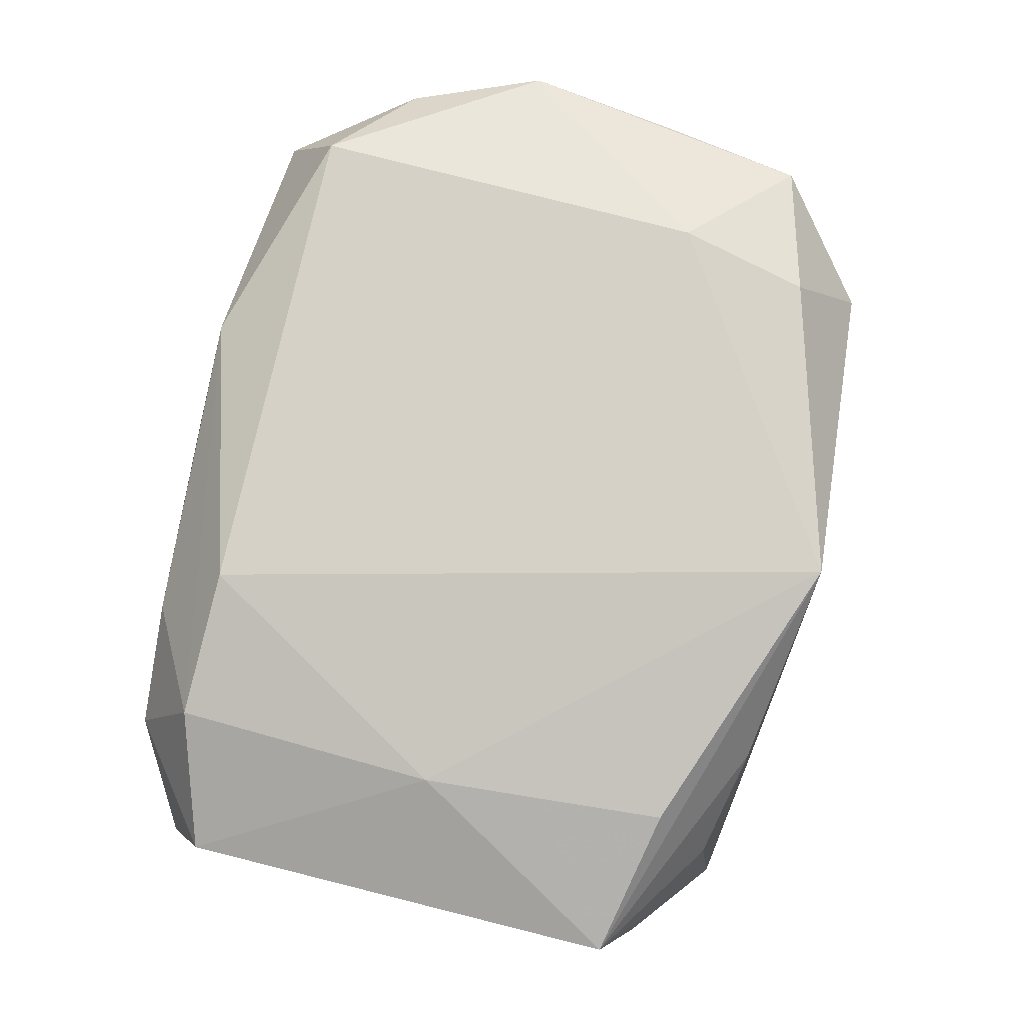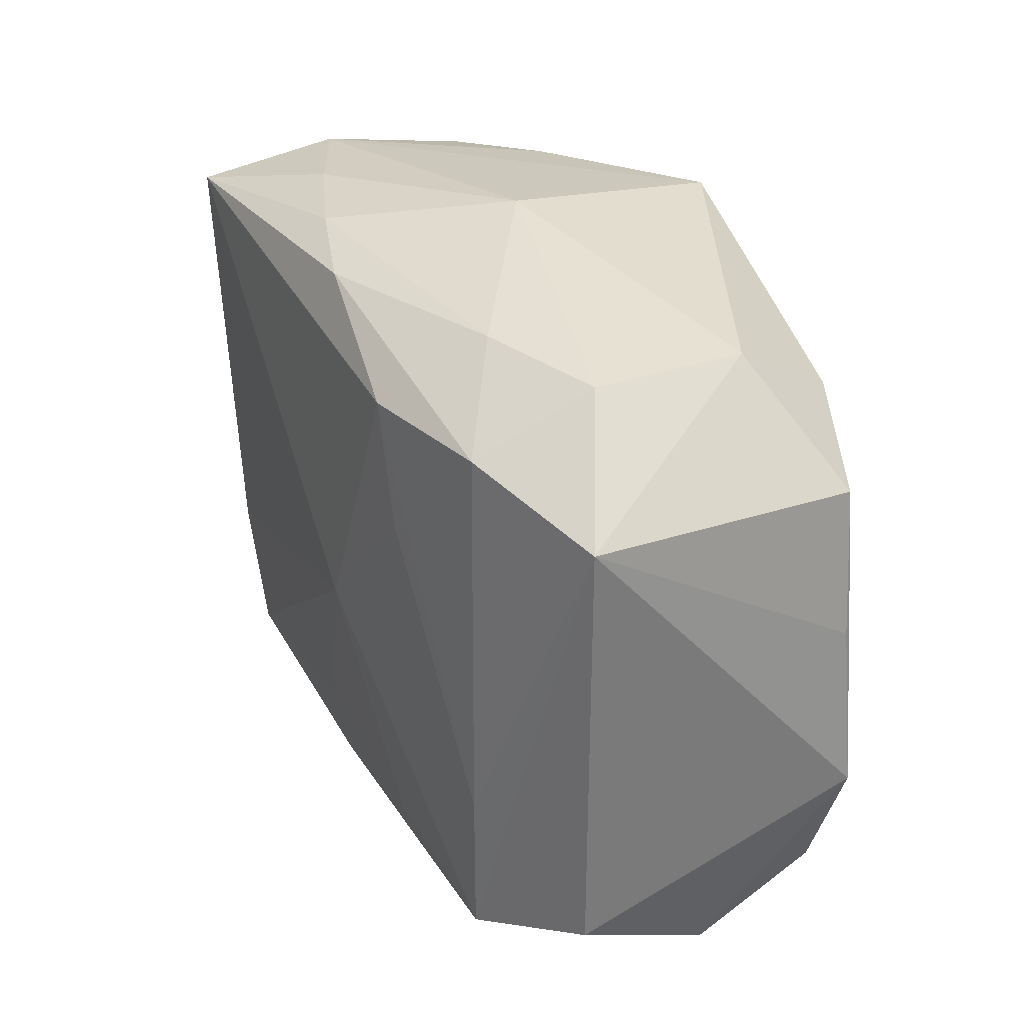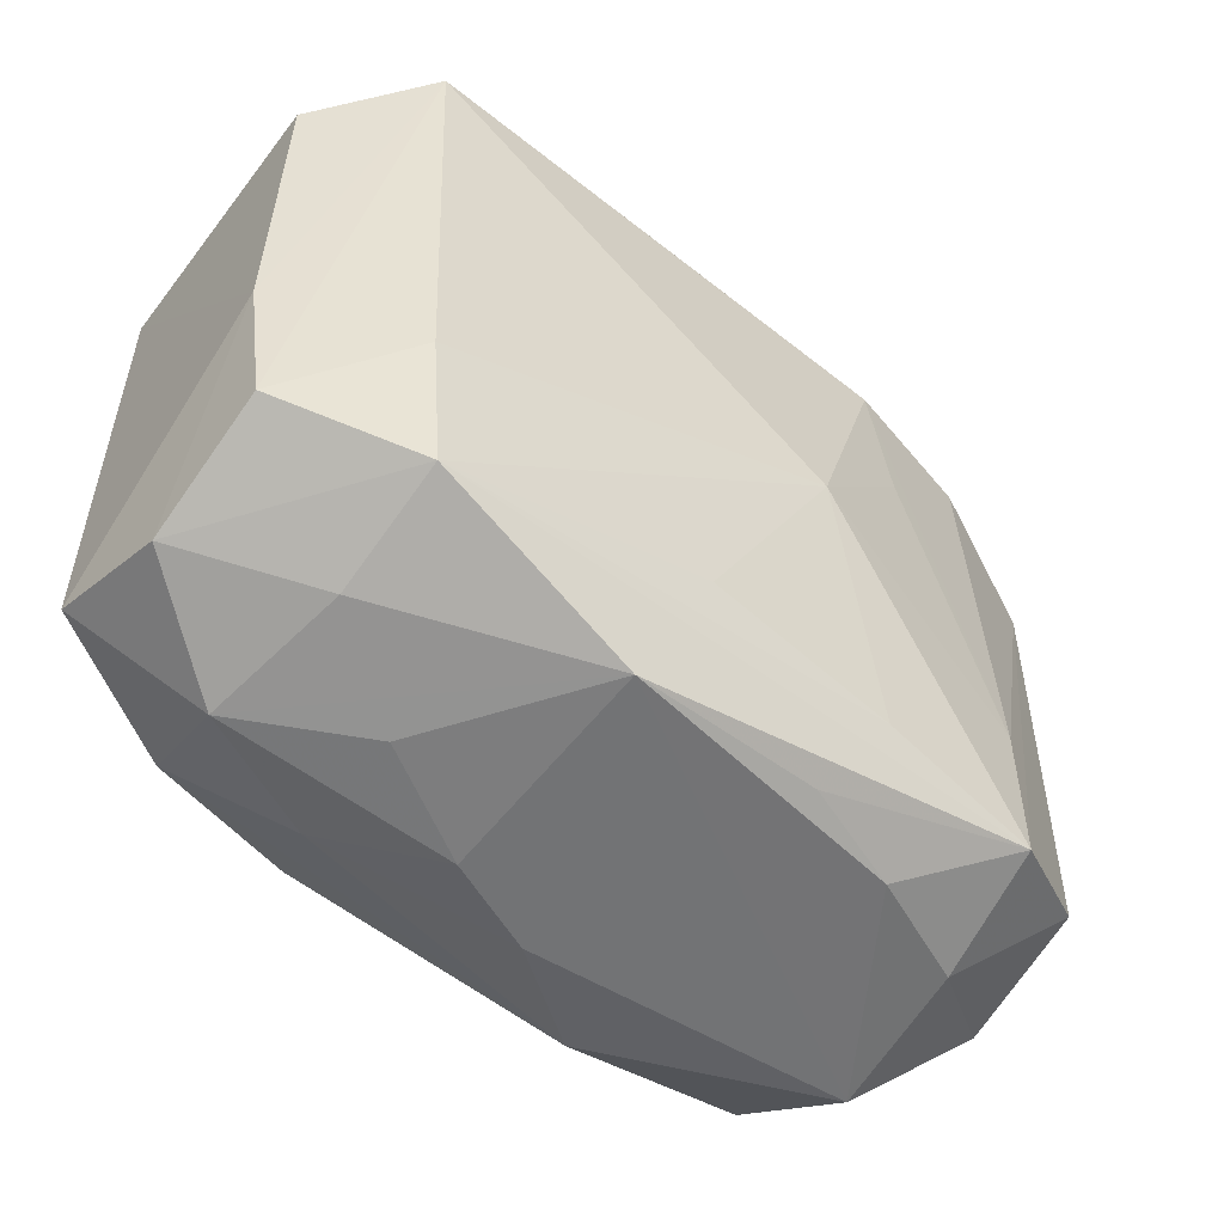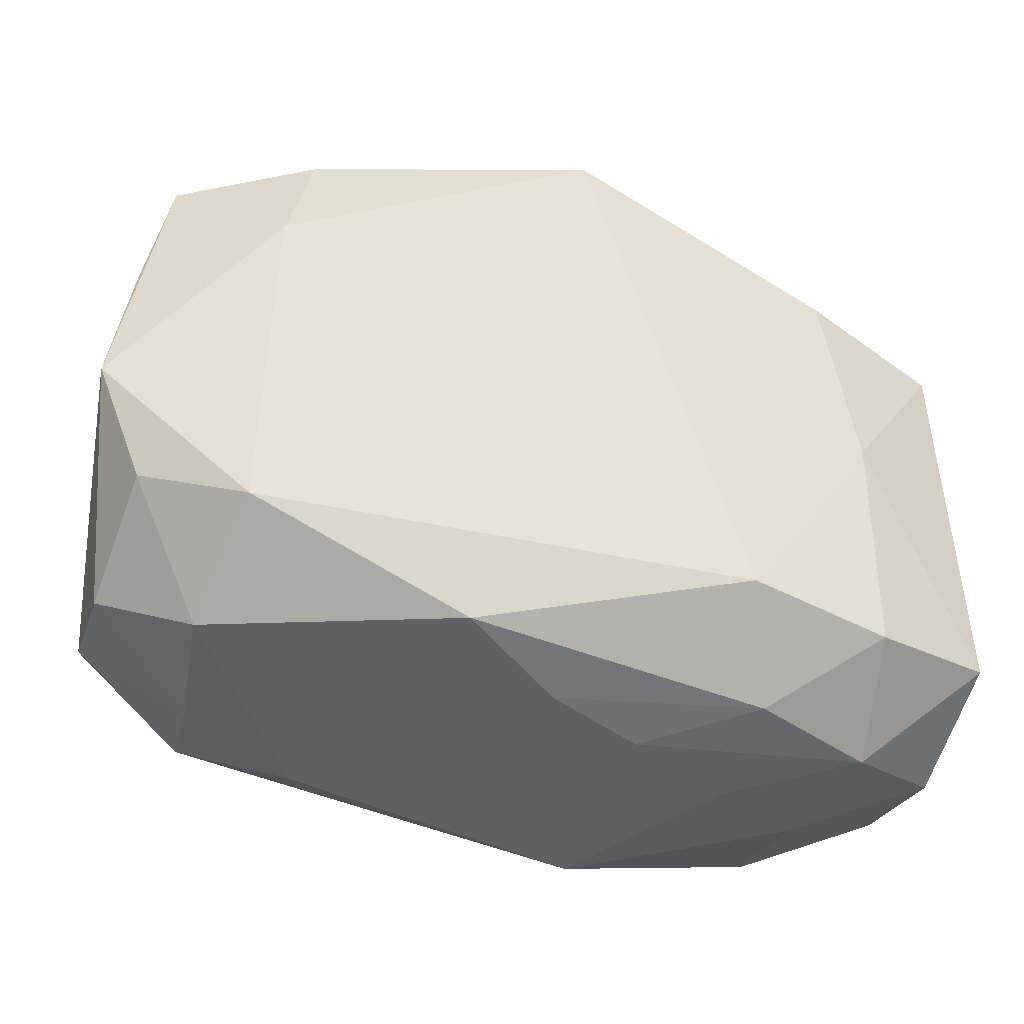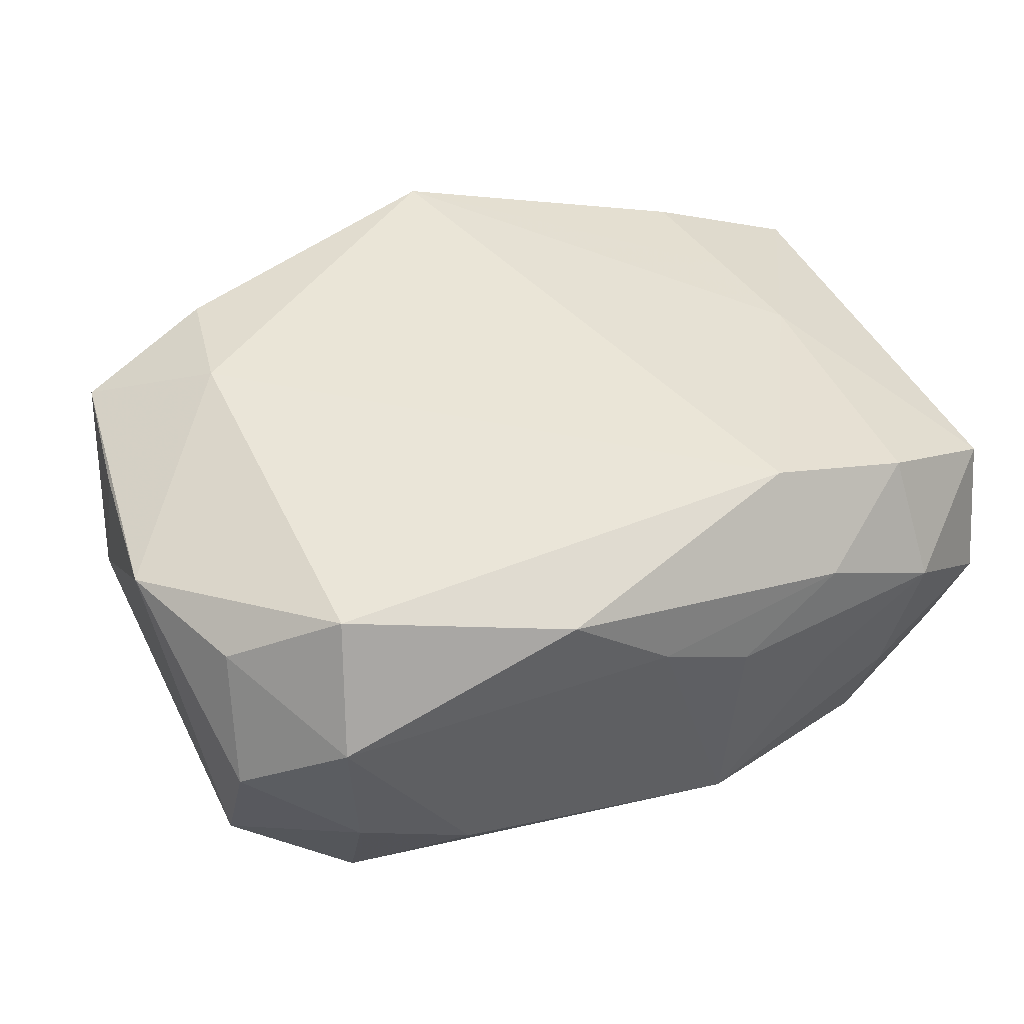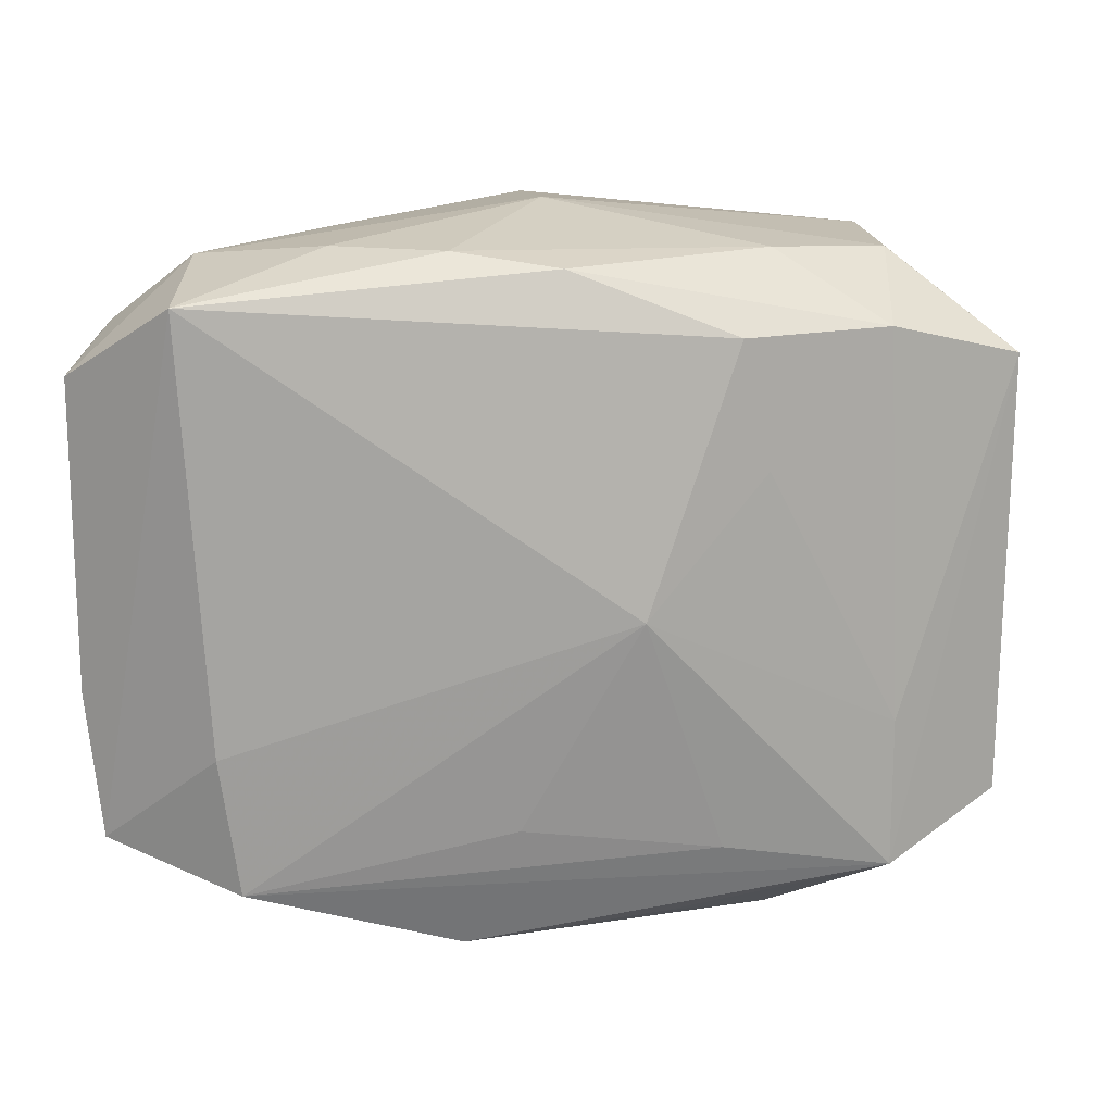
<metadata>
{"format":"obj","ext":"obj","renderer":"f3d","projection":"perspective","resolution":1024,"background":"white","views":[{"elev":79.4,"azim":104.0,"up":"+Z"},{"elev":31.2,"azim":-112.5,"up":"+Y"},{"elev":-53.7,"azim":143.4,"up":"+Y"},{"elev":-46.0,"azim":-14.9,"up":"+Y"},{"elev":44.4,"azim":-24.4,"up":"+Z"},{"elev":15.1,"azim":176.4,"up":"+Y"}]}
</metadata>
<code>
v 0.0001408 0.0235 0.0002315
v -0.02864 -0.01391 -0.007028
v 0.006111 -0.02301 0.003691
v -0.02228 -0.02186 0.006185
v 0.01354 0.02083 0.007694
v 0.005701 -0.02194 -0.01114
v -0.01094 0.01678 -0.01362
v -6.106e-05 -0.02296 0.006559
v 0.0133 -0.02181 0.007687
v -0.02895 0.01458 -0.007099
v 0.02123 -0.0215 0.004
v 0.02016 0.007111 0.01142
v -0.02089 0.02105 0.006054
v 0.002228 -0.0137 -0.01342
v 0.006201 0.0217 -0.01107
v -0.007021 -0.02068 -0.009986
v 0.01933 -0.01759 -0.0133
v -0.01338 0.02128 -0.007284
v -0.02024 0.01699 -0.01109
v 0.02898 -0.01501 0.007484
v 0.02898 -0.00548 -0.009371
v 0.02898 0.01389 0.007492
v 0.02897 0.007791 -0.001147
v -0.02826 -0.01715 0.001393
v -0.005216 -4.671e-05 -0.0151
v -0.02115 -0.007679 -0.01152
v -0.01882 0.01664 0.01312
v -0.0127 0.008749 -0.01336
v 0.02056 -0.008496 -0.01405
v -0.02719 -0.01363 0.0096
v 0.0205 0.0196 0.003913
v 0.02706 0.01627 -0.001029
v -0.02115 -0.01722 -0.01149
v 0.02792 -0.01481 -0.009808
v 0.000767 0.02233 0.01414
v -0.006544 -0.0224 0.0116
v 0.01939 0.01568 0.01096
v -0.0279 0.01439 0.01004
v 0.02082 -0.0004071 0.01181
v 0.01088 -0.01733 0.01415
v -0.03056 -0.005115 0.01007
v 0.01961 -0.02028 -0.005435
v -0.02936 0.005213 0.009741
v 0.02893 0.01432 -0.009964
v 0.01333 0.02175 -0.008798
v 0.01321 -0.02225 -0.0005282
v -0.01038 -0.01538 -0.01257
v -0.02047 0.008074 0.01415
v -0.02101 0.02077 -0.0036
v 0.02036 -0.01758 0.0116
v -0.02143 -0.02056 -0.00372
v 0.02217 0.01909 -0.01487
v -0.01383 -0.02122 -0.007407
v 0.02142 0.02094 -0.00569
v 0.02818 -0.01807 -0.0012
v -0.02066 -0.01789 0.01402
v -0.0004813 0.02082 -0.01269
f 41 10 2
f 1 35 54
f 40 56 36
f 30 56 41
f 4 36 56
f 56 30 4
f 33 2 10
f 1 54 45
f 43 10 41
f 41 38 43
f 43 38 10
f 10 38 13
f 38 27 13
f 13 27 35
f 13 35 1
f 2 33 51
f 53 4 51
f 51 33 53
f 25 14 47
f 47 33 25
f 39 35 40
f 39 12 35
f 39 22 12
f 20 22 39
f 21 22 20
f 25 7 52
f 52 29 25
f 52 54 44
f 52 45 54
f 34 29 52
f 44 21 52
f 52 21 34
f 1 45 15
f 45 52 15
f 44 54 32
f 32 22 44
f 54 22 32
f 31 22 54
f 35 12 37
f 37 22 35
f 12 22 37
f 35 27 48
f 40 35 48
f 48 56 40
f 41 56 48
f 48 38 41
f 48 27 38
f 6 4 53
f 34 21 55
f 55 21 20
f 26 19 7
f 25 33 26
f 26 33 10
f 10 19 26
f 49 13 1
f 10 13 49
f 49 19 10
f 2 51 24
f 24 51 4
f 24 4 30
f 41 2 24
f 24 30 41
f 44 22 23
f 23 21 44
f 22 21 23
f 5 54 35
f 5 31 54
f 35 22 5
f 22 31 5
f 53 33 16
f 16 6 53
f 33 6 16
f 34 55 17
f 17 29 34
f 17 14 25
f 25 29 17
f 17 47 14
f 33 47 17
f 17 6 33
f 6 17 42
f 42 17 55
f 3 6 46
f 40 36 50
f 36 9 50
f 50 39 40
f 20 39 50
f 11 42 55
f 11 3 46
f 9 3 11
f 11 50 9
f 46 6 11
f 6 42 11
f 11 55 20
f 20 50 11
f 28 7 25
f 25 26 28
f 28 26 7
f 1 15 18
f 18 49 1
f 19 49 18
f 4 6 8
f 6 3 8
f 36 4 8
f 8 9 36
f 8 3 9
f 57 18 15
f 57 52 7
f 57 15 52
f 7 19 57
f 19 18 57

</code>
